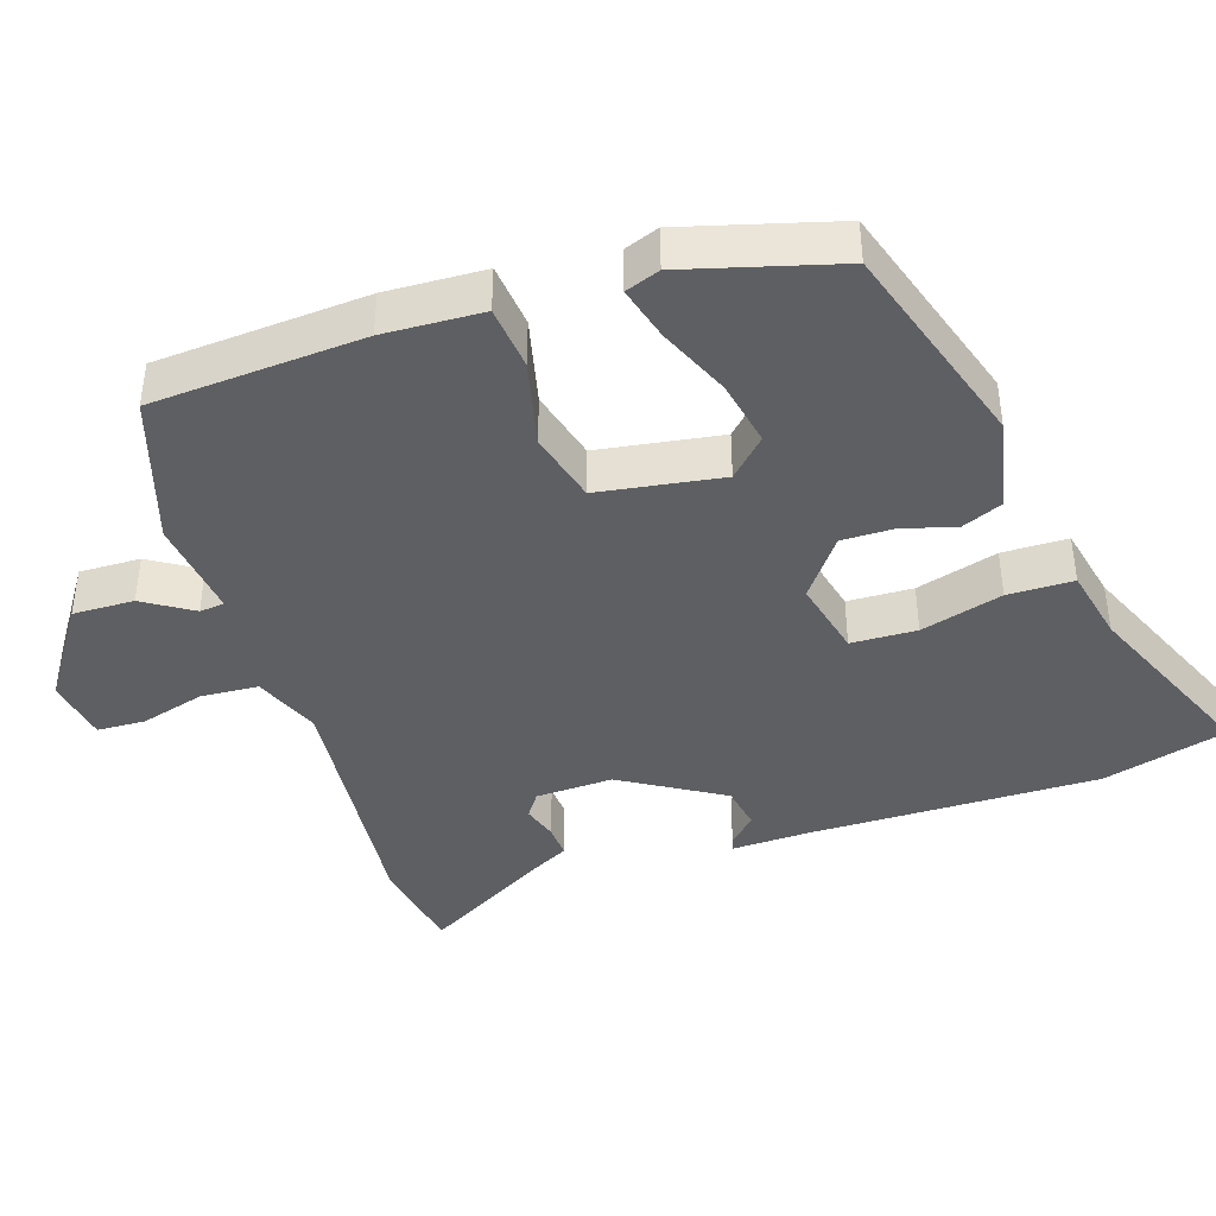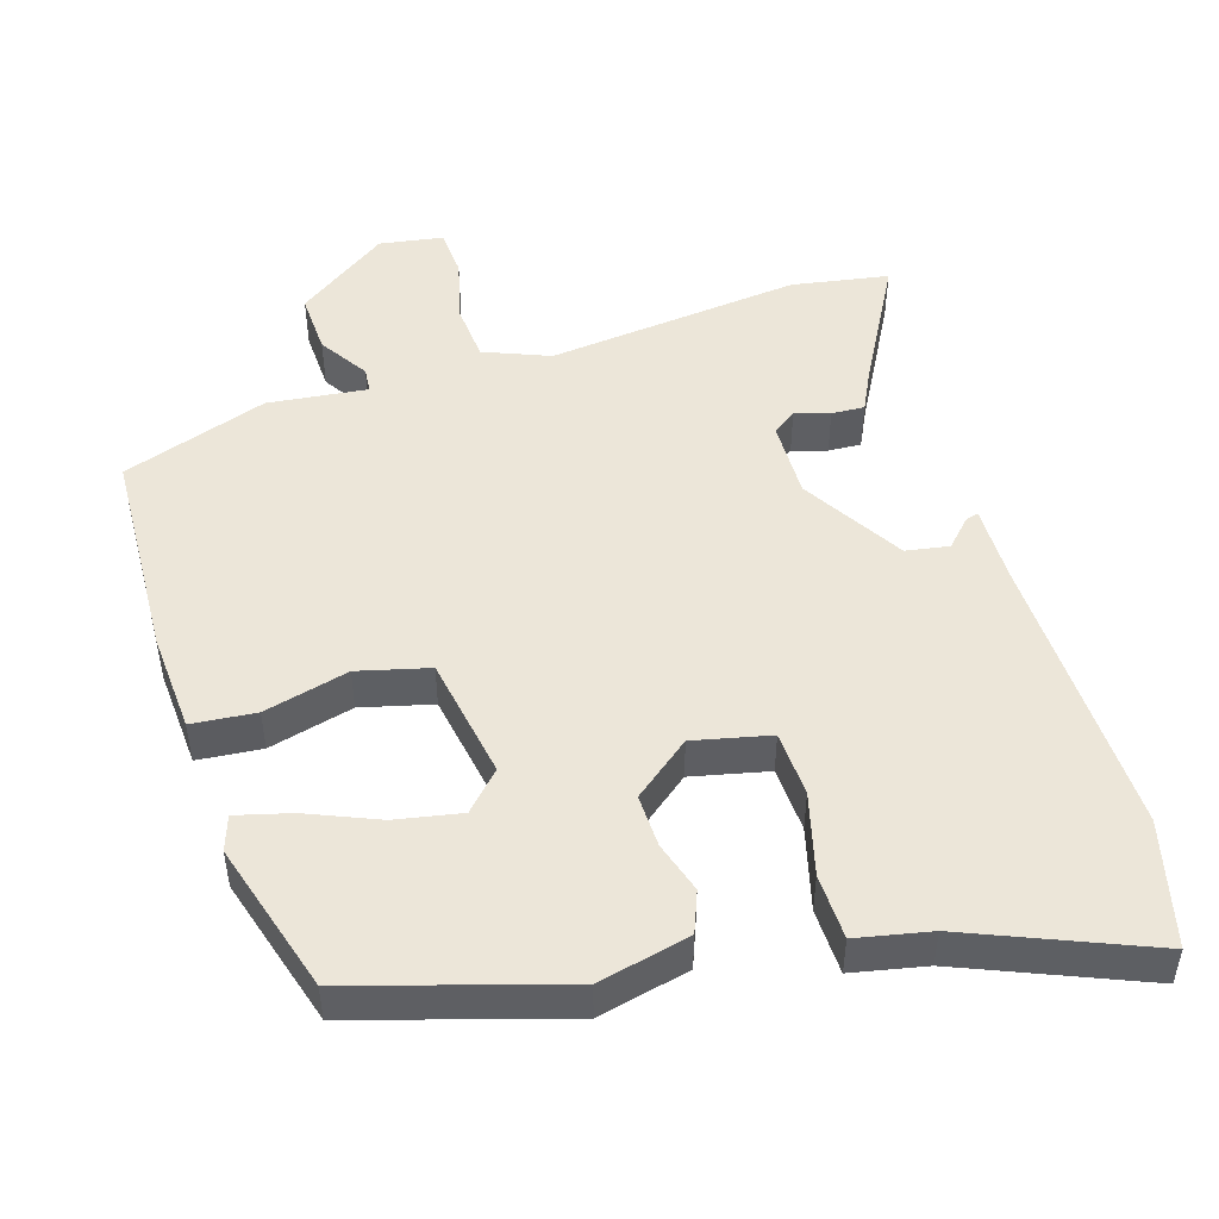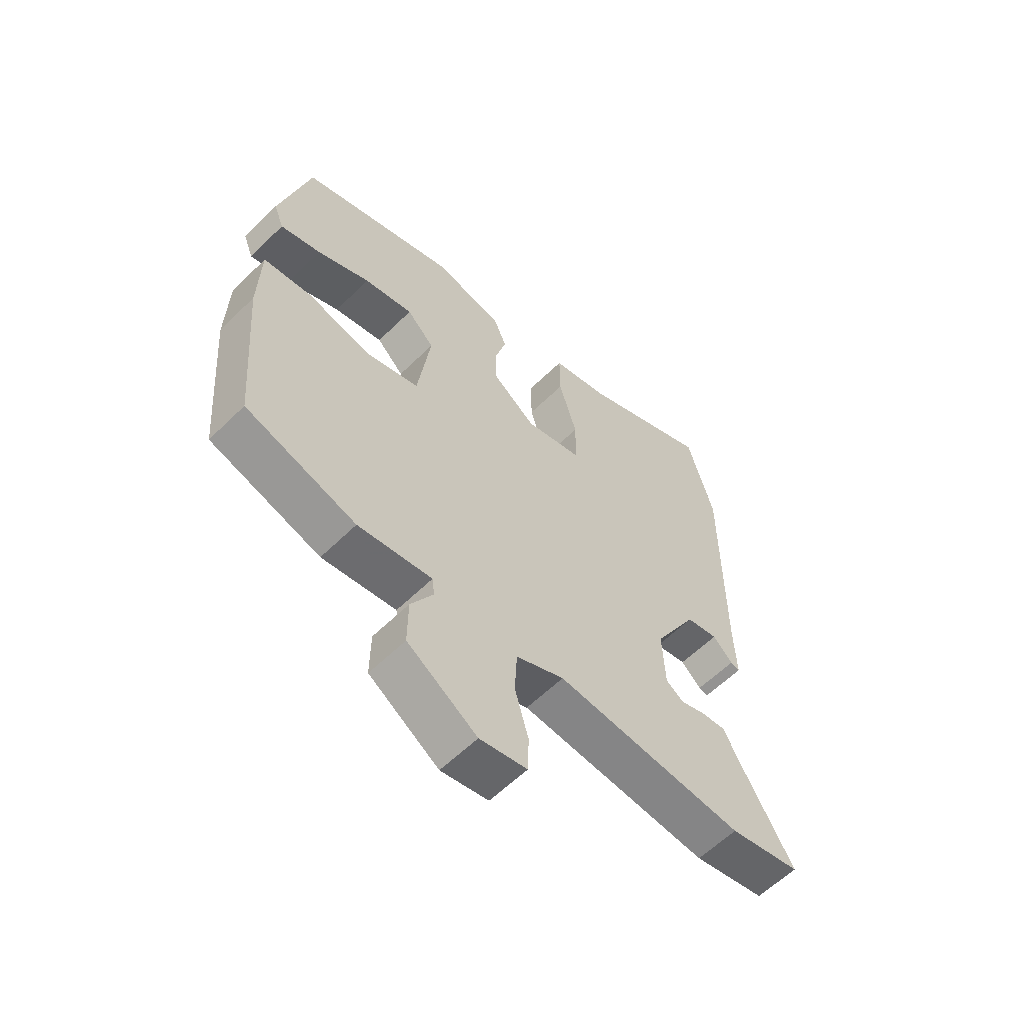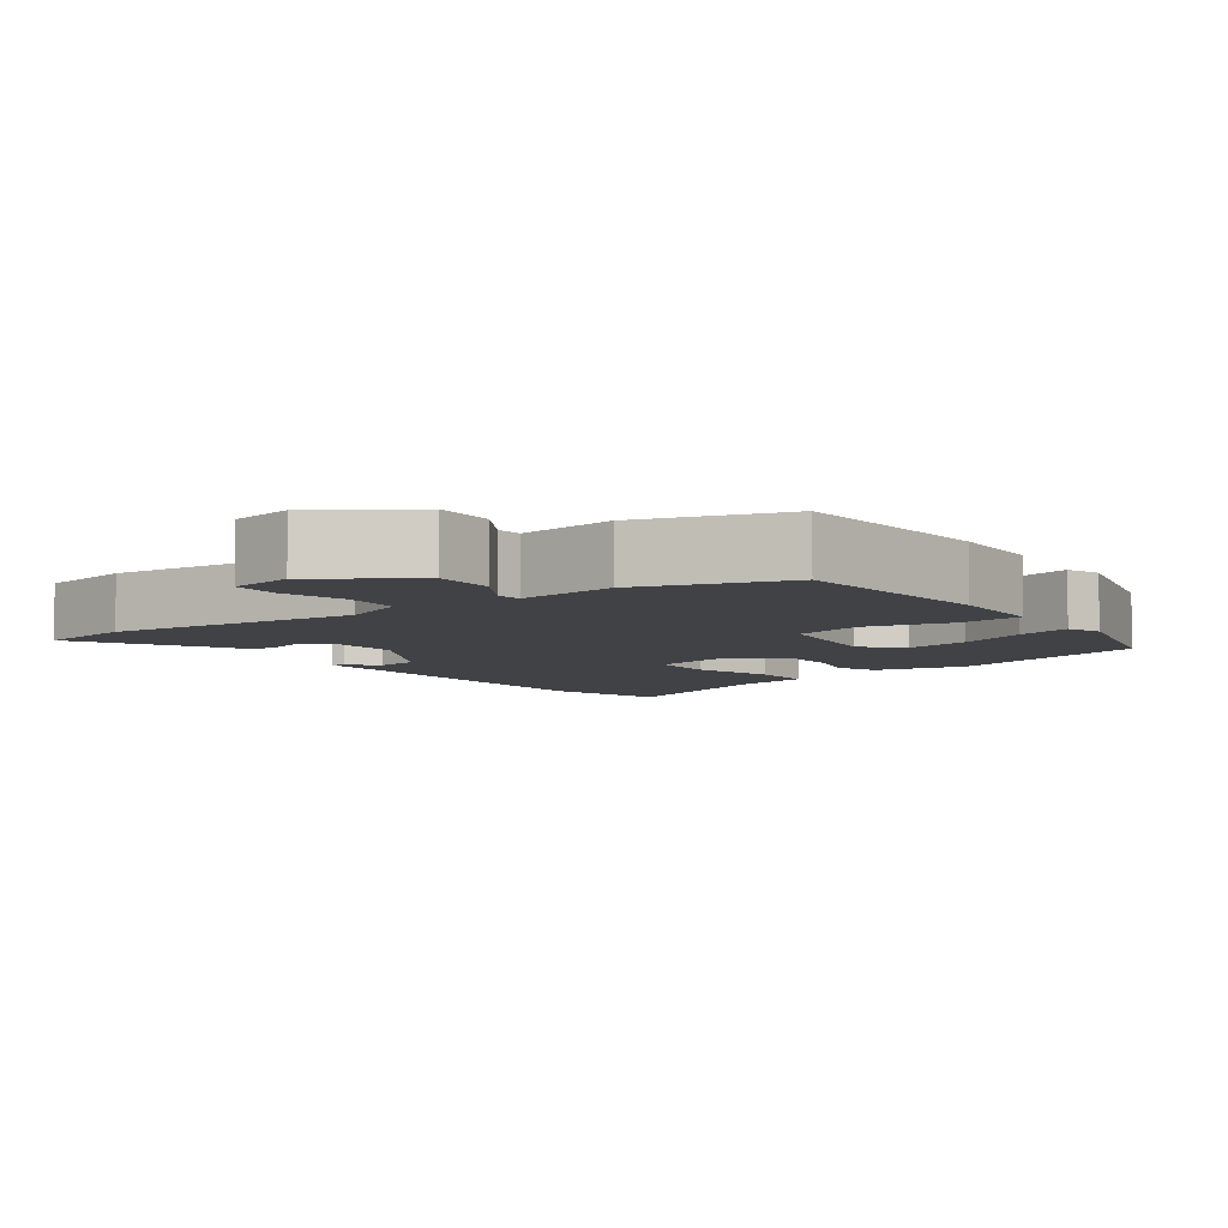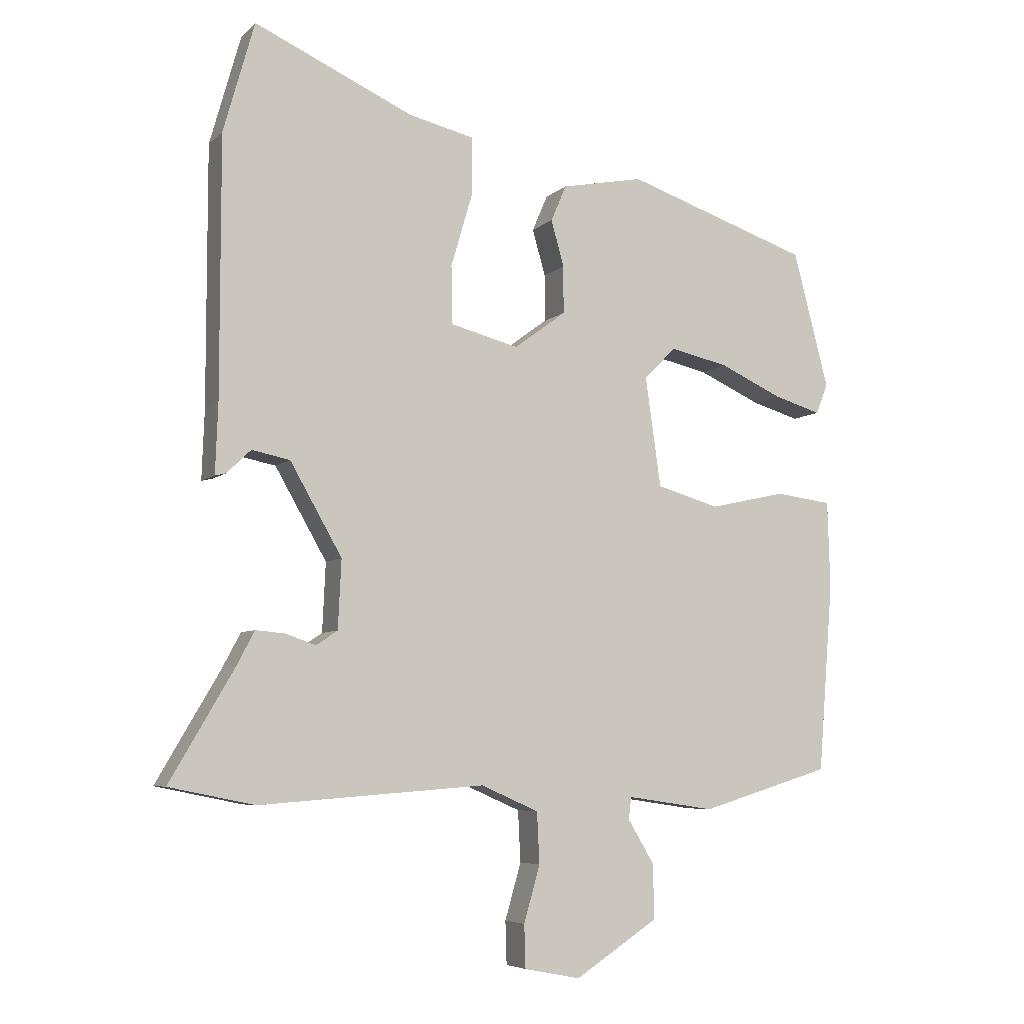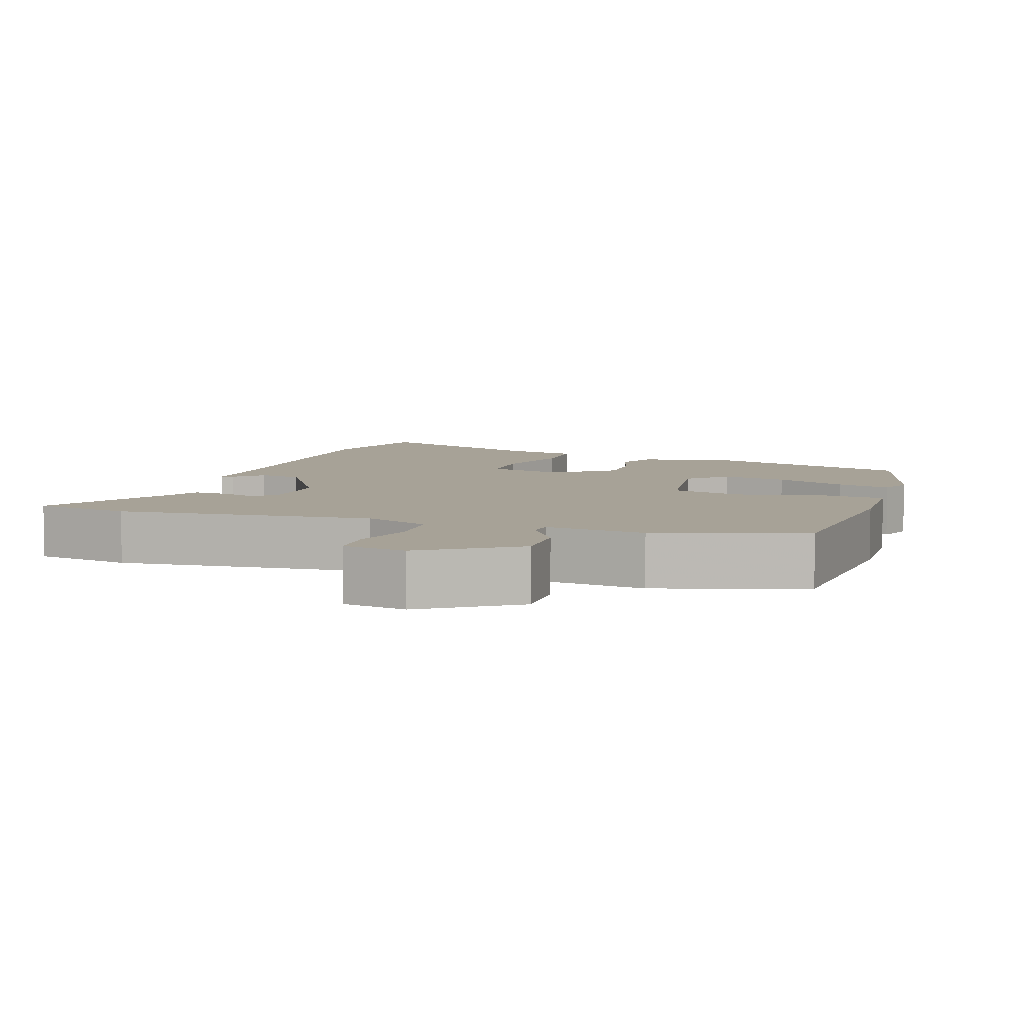
<metadata>
{"format":"obj","ext":"obj","renderer":"f3d","projection":"perspective","resolution":1024,"background":"white","views":[{"elev":-41.7,"azim":-72.8,"up":"+Y"},{"elev":49.4,"azim":-19.0,"up":"+Y"},{"elev":-59.3,"azim":-44.8,"up":"+Z"},{"elev":-6.4,"azim":-144.8,"up":"+Y"},{"elev":-6.1,"azim":156.2,"up":"+Z"},{"elev":6.6,"azim":-162.3,"up":"+Y"}]}
</metadata>
<code>
v 0.463 0.07 0.632
v 0.511 0.07 0.462
v 0.511 0.07 0.064
v 0.515 0.07 -0.042
v 0.498 0.07 -0.038
v 0.461 0.07 -0.002
v 0.402 0.07 -0.014
v 0.322 0.07 -0.154
v 0.327 0.07 -0.26
v 0.36 0.07 -0.282
v 0.407 0.07 -0.266
v 0.452 0.07 -0.262
v 0.48 0.07 -0.315
v 0.579 0.07 -0.484
v 0.447 0.07 -0.511
v 0.098 0.07 -0.485
v 0.009 0.07 -0.524
v 0.005 0.07 -0.603
v 0.03 0.07 -0.69
v 0.028 0.07 -0.756
v -0.059 0.07 -0.773
v -0.187 0.07 -0.69
v -0.186 0.07 -0.606
v -0.145 0.07 -0.538
v -0.149 0.07 -0.504
v -0.285 0.07 -0.524
v -0.487 0.07 -0.463
v -0.51 0.07 -0.172
v -0.506 0.07 -0.036
v -0.418 0.07 -0.025
v -0.3 0.07 -0.051
v -0.203 0.07 -0.023
v -0.179 0.07 0.147
v -0.229 0.07 0.196
v -0.319 0.07 0.176
v -0.416 0.07 0.132
v -0.49 0.07 0.11
v -0.508 0.07 0.157
v -0.453 0.07 0.367
v -0.168 0.07 0.463
v -0.041 0.07 0.438
v -0.017 0.07 0.382
v -0.037 0.07 0.311
v -0.037 0.07 0.238
v 0.043 0.07 0.179
v 0.148 0.07 0.206
v 0.15 0.07 0.296
v 0.117 0.07 0.408
v 0.117 0.07 0.498
v 0.218 0.07 0.522
v 0.463 0 0.632
v 0.511 0 0.462
v 0.511 0 0.064
v 0.515 0 -0.042
v 0.498 0 -0.038
v 0.461 0 -0.002
v 0.402 0 -0.014
v 0.322 0 -0.154
v 0.327 0 -0.26
v 0.36 0 -0.282
v 0.407 0 -0.266
v 0.452 0 -0.262
v 0.48 0 -0.315
v 0.579 0 -0.484
v 0.447 0 -0.511
v 0.098 0 -0.485
v 0.009 0 -0.524
v 0.005 0 -0.603
v 0.03 0 -0.69
v 0.028 0 -0.756
v -0.059 0 -0.773
v -0.187 0 -0.69
v -0.186 0 -0.606
v -0.145 0 -0.538
v -0.149 0 -0.504
v -0.285 0 -0.524
v -0.487 0 -0.463
v -0.51 0 -0.172
v -0.506 0 -0.036
v -0.418 0 -0.025
v -0.3 0 -0.051
v -0.203 0 -0.023
v -0.179 0 0.147
v -0.229 0 0.196
v -0.319 0 0.176
v -0.416 0 0.132
v -0.49 0 0.11
v -0.508 0 0.157
v -0.453 0 0.367
v -0.168 0 0.463
v -0.041 0 0.438
v -0.017 0 0.382
v -0.037 0 0.311
v -0.037 0 0.238
v 0.043 0 0.179
v 0.148 0 0.206
v 0.15 0 0.296
v 0.117 0 0.408
v 0.117 0 0.498
v 0.218 0 0.522
f 47 48 49 50
f 46 47 50 1
f 40 41 42 43
f 40 43 44
f 39 40 44
f 35 36 37 38
f 34 35 38 39
f 28 29 30 31
f 28 31 32
f 25 26 27 28
f 25 28 32
f 24 25 32 33
f 22 23 24
f 21 22 24
f 18 19 20 21
f 17 18 21 24
f 16 17 24 33
f 13 14 15 16
f 10 11 12 13
f 10 13 16
f 9 10 16
f 8 9 16 33
f 3 4 5 6
f 3 6 7
f 46 1 2 3
f 45 46 3 7
f 34 39 44 45
f 33 34 45
f 7 8 33 45
f 100 99 98 97
f 51 100 97 96
f 93 92 91 90
f 94 93 90
f 94 90 89
f 88 87 86 85
f 89 88 85 84
f 81 80 79 78
f 82 81 78
f 78 77 76 75
f 82 78 75
f 83 82 75 74
f 74 73 72
f 74 72 71
f 71 70 69 68
f 74 71 68 67
f 83 74 67 66
f 66 65 64 63
f 63 62 61 60
f 66 63 60
f 66 60 59
f 83 66 59 58
f 56 55 54 53
f 57 56 53
f 53 52 51 96
f 57 53 96 95
f 95 94 89 84
f 95 84 83
f 95 83 58 57
f 1 51 52 2
f 2 52 53 3
f 3 53 54 4
f 4 54 55 5
f 5 55 56 6
f 6 56 57 7
f 7 57 58 8
f 8 58 59 9
f 9 59 60 10
f 10 60 61 11
f 11 61 62 12
f 12 62 63 13
f 13 63 64 14
f 14 64 65 15
f 15 65 66 16
f 16 66 67 17
f 17 67 68 18
f 18 68 69 19
f 19 69 70 20
f 20 70 71 21
f 21 71 72 22
f 22 72 73 23
f 23 73 74 24
f 24 74 75 25
f 25 75 76 26
f 26 76 77 27
f 27 77 78 28
f 28 78 79 29
f 29 79 80 30
f 30 80 81 31
f 31 81 82 32
f 32 82 83 33
f 33 83 84 34
f 34 84 85 35
f 35 85 86 36
f 36 86 87 37
f 37 87 88 38
f 38 88 89 39
f 39 89 90 40
f 40 90 91 41
f 41 91 92 42
f 42 92 93 43
f 43 93 94 44
f 44 94 95 45
f 45 95 96 46
f 46 96 97 47
f 47 97 98 48
f 48 98 99 49
f 49 99 100 50
f 50 100 51 1

</code>
